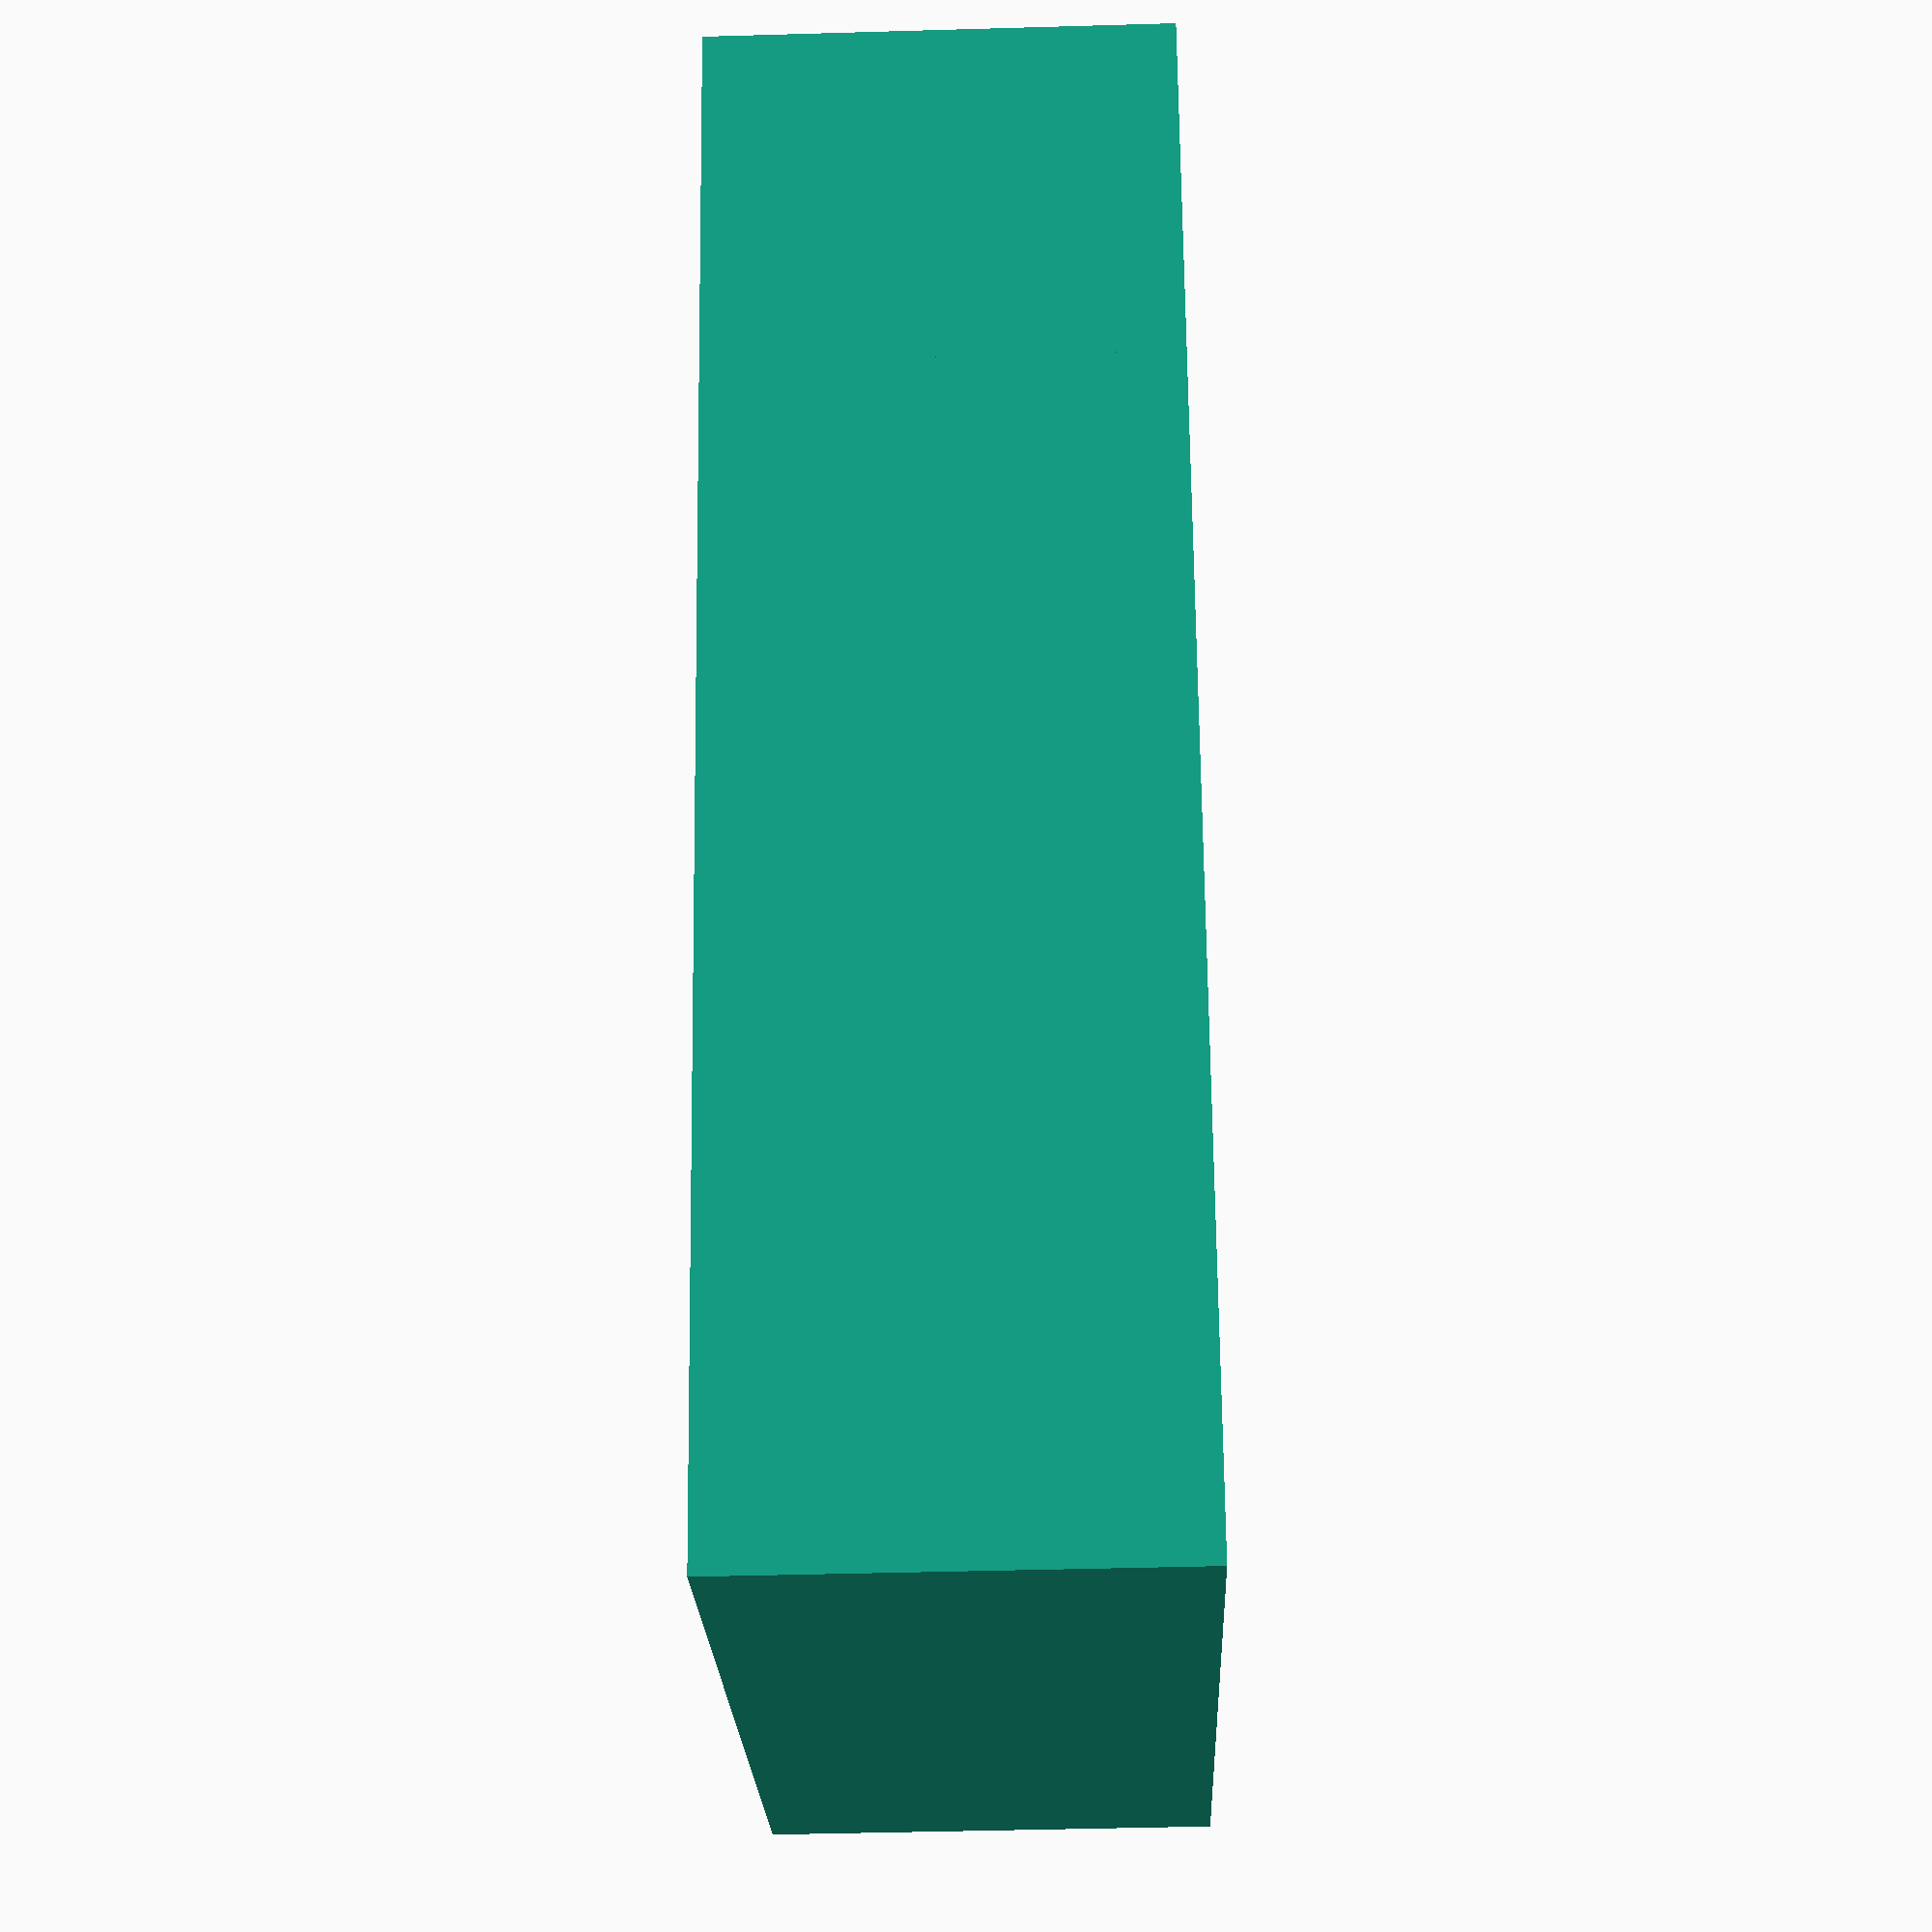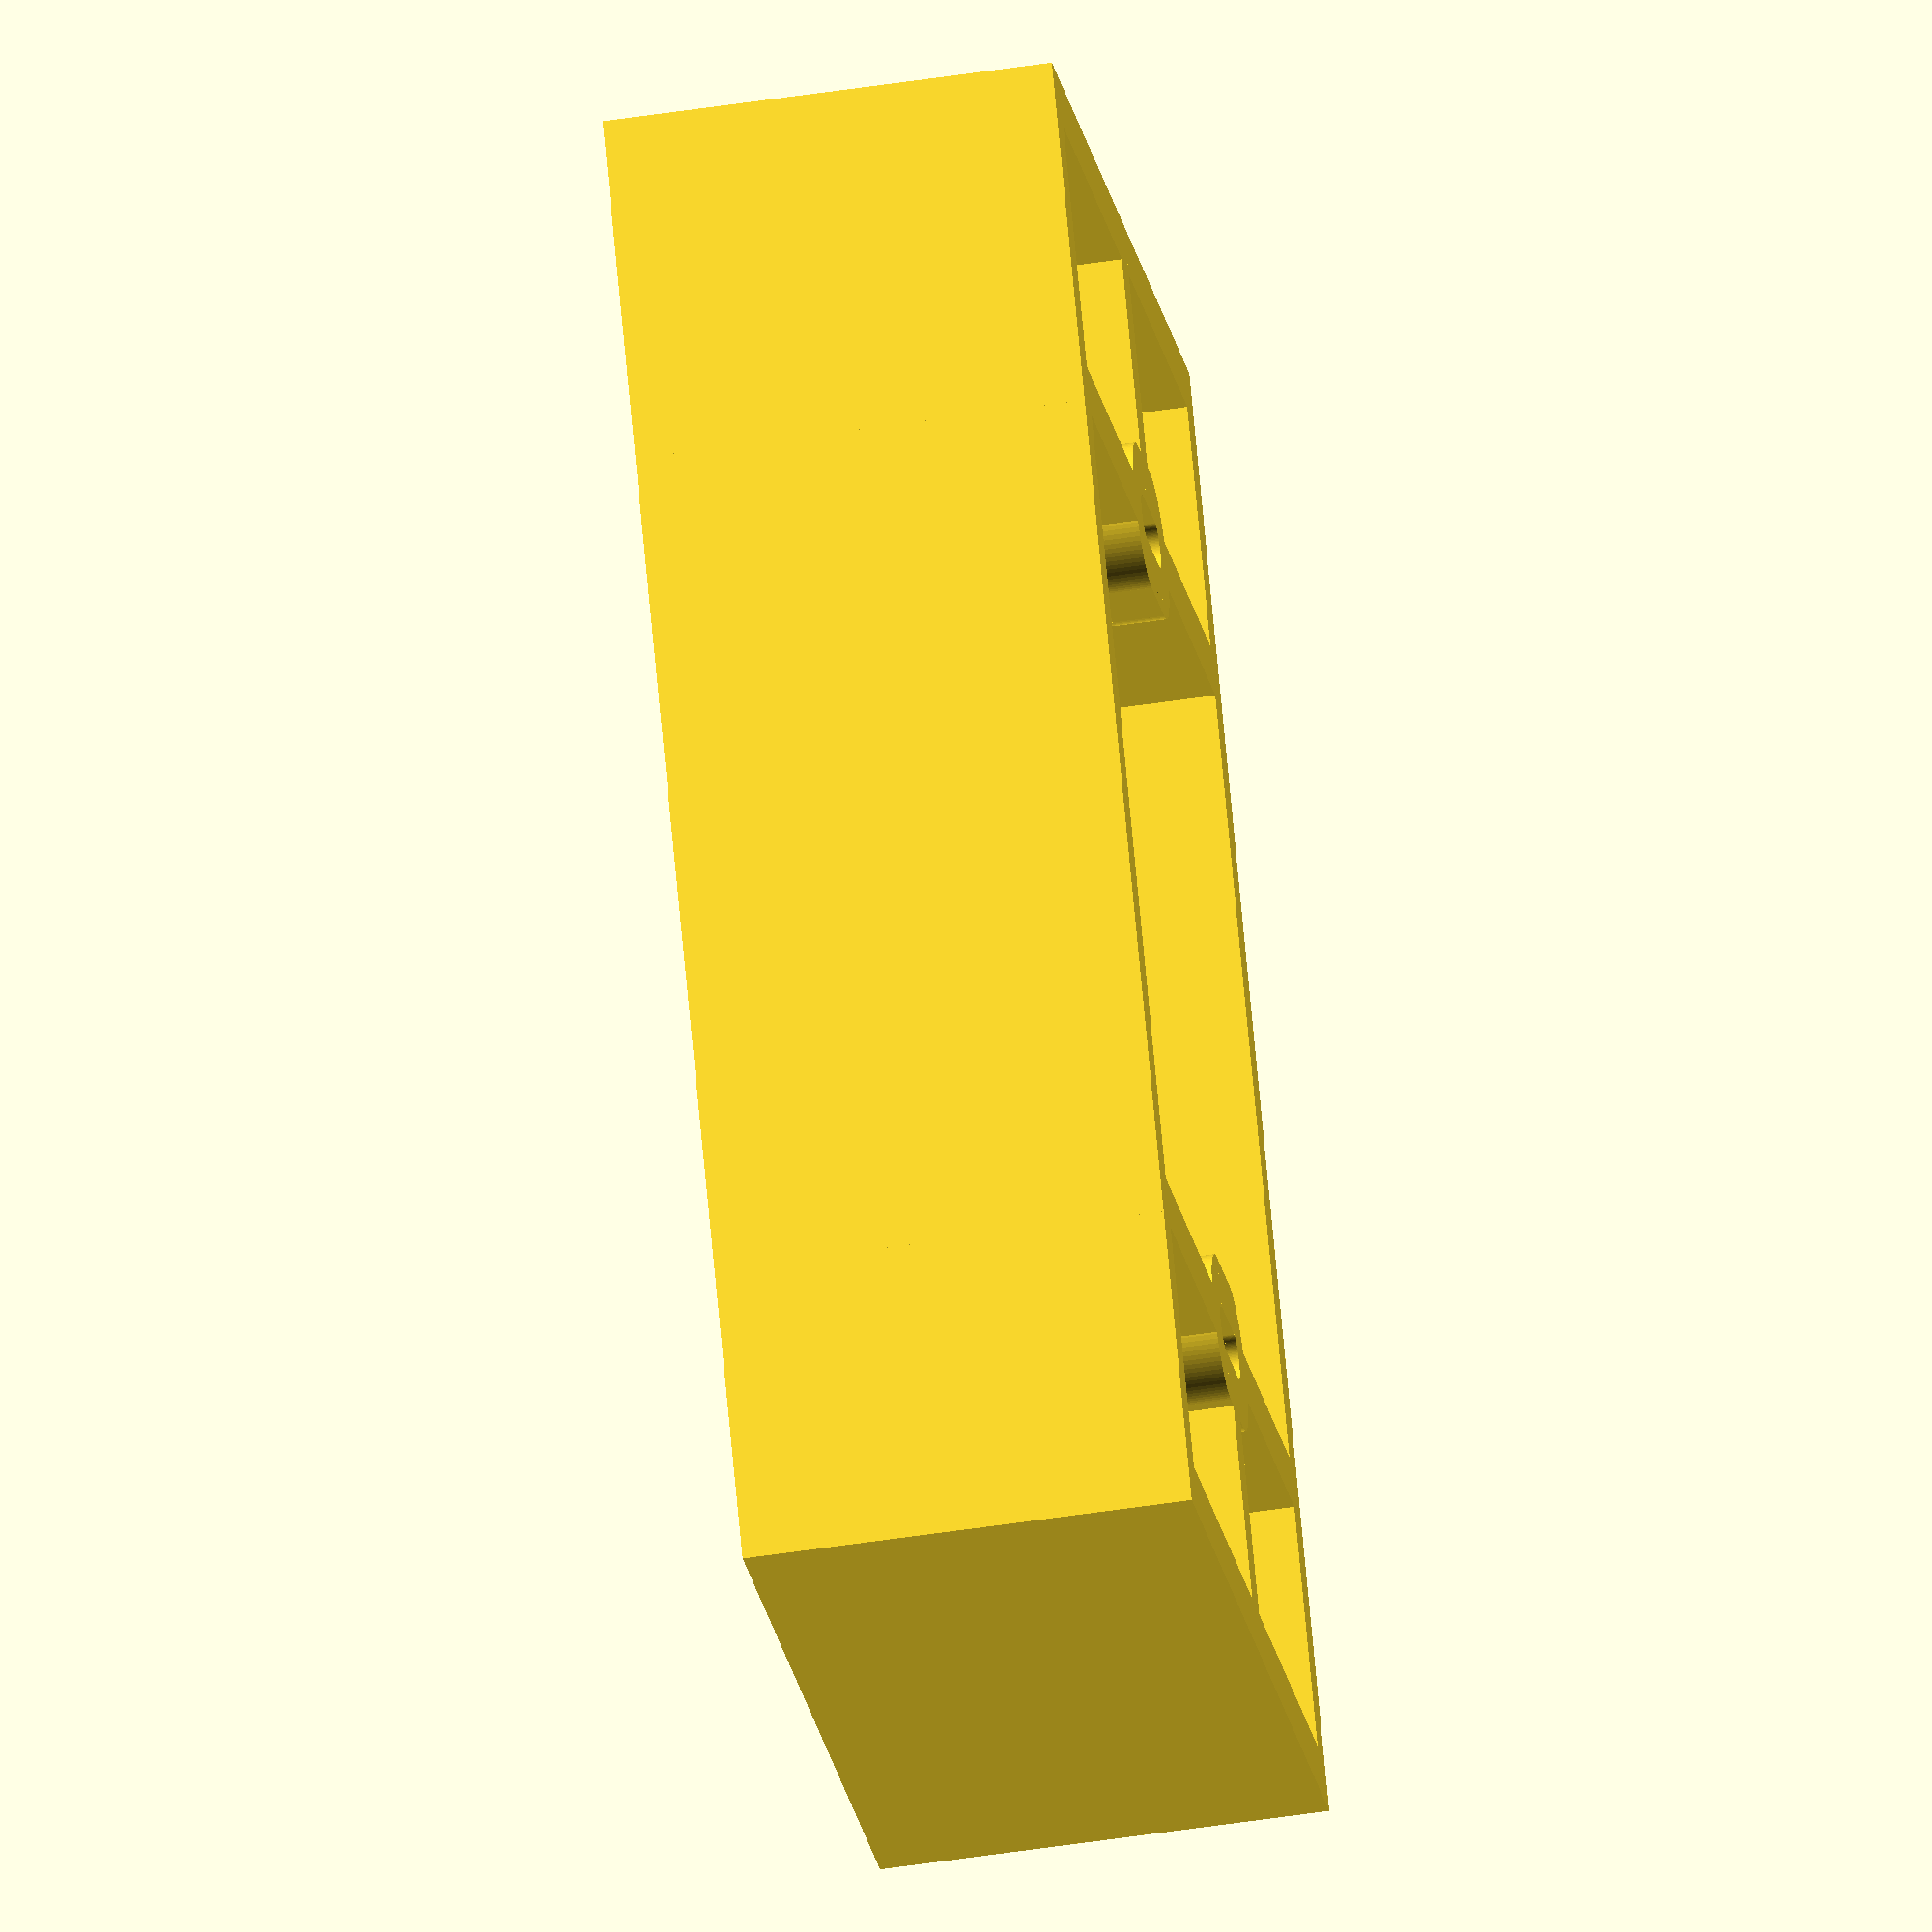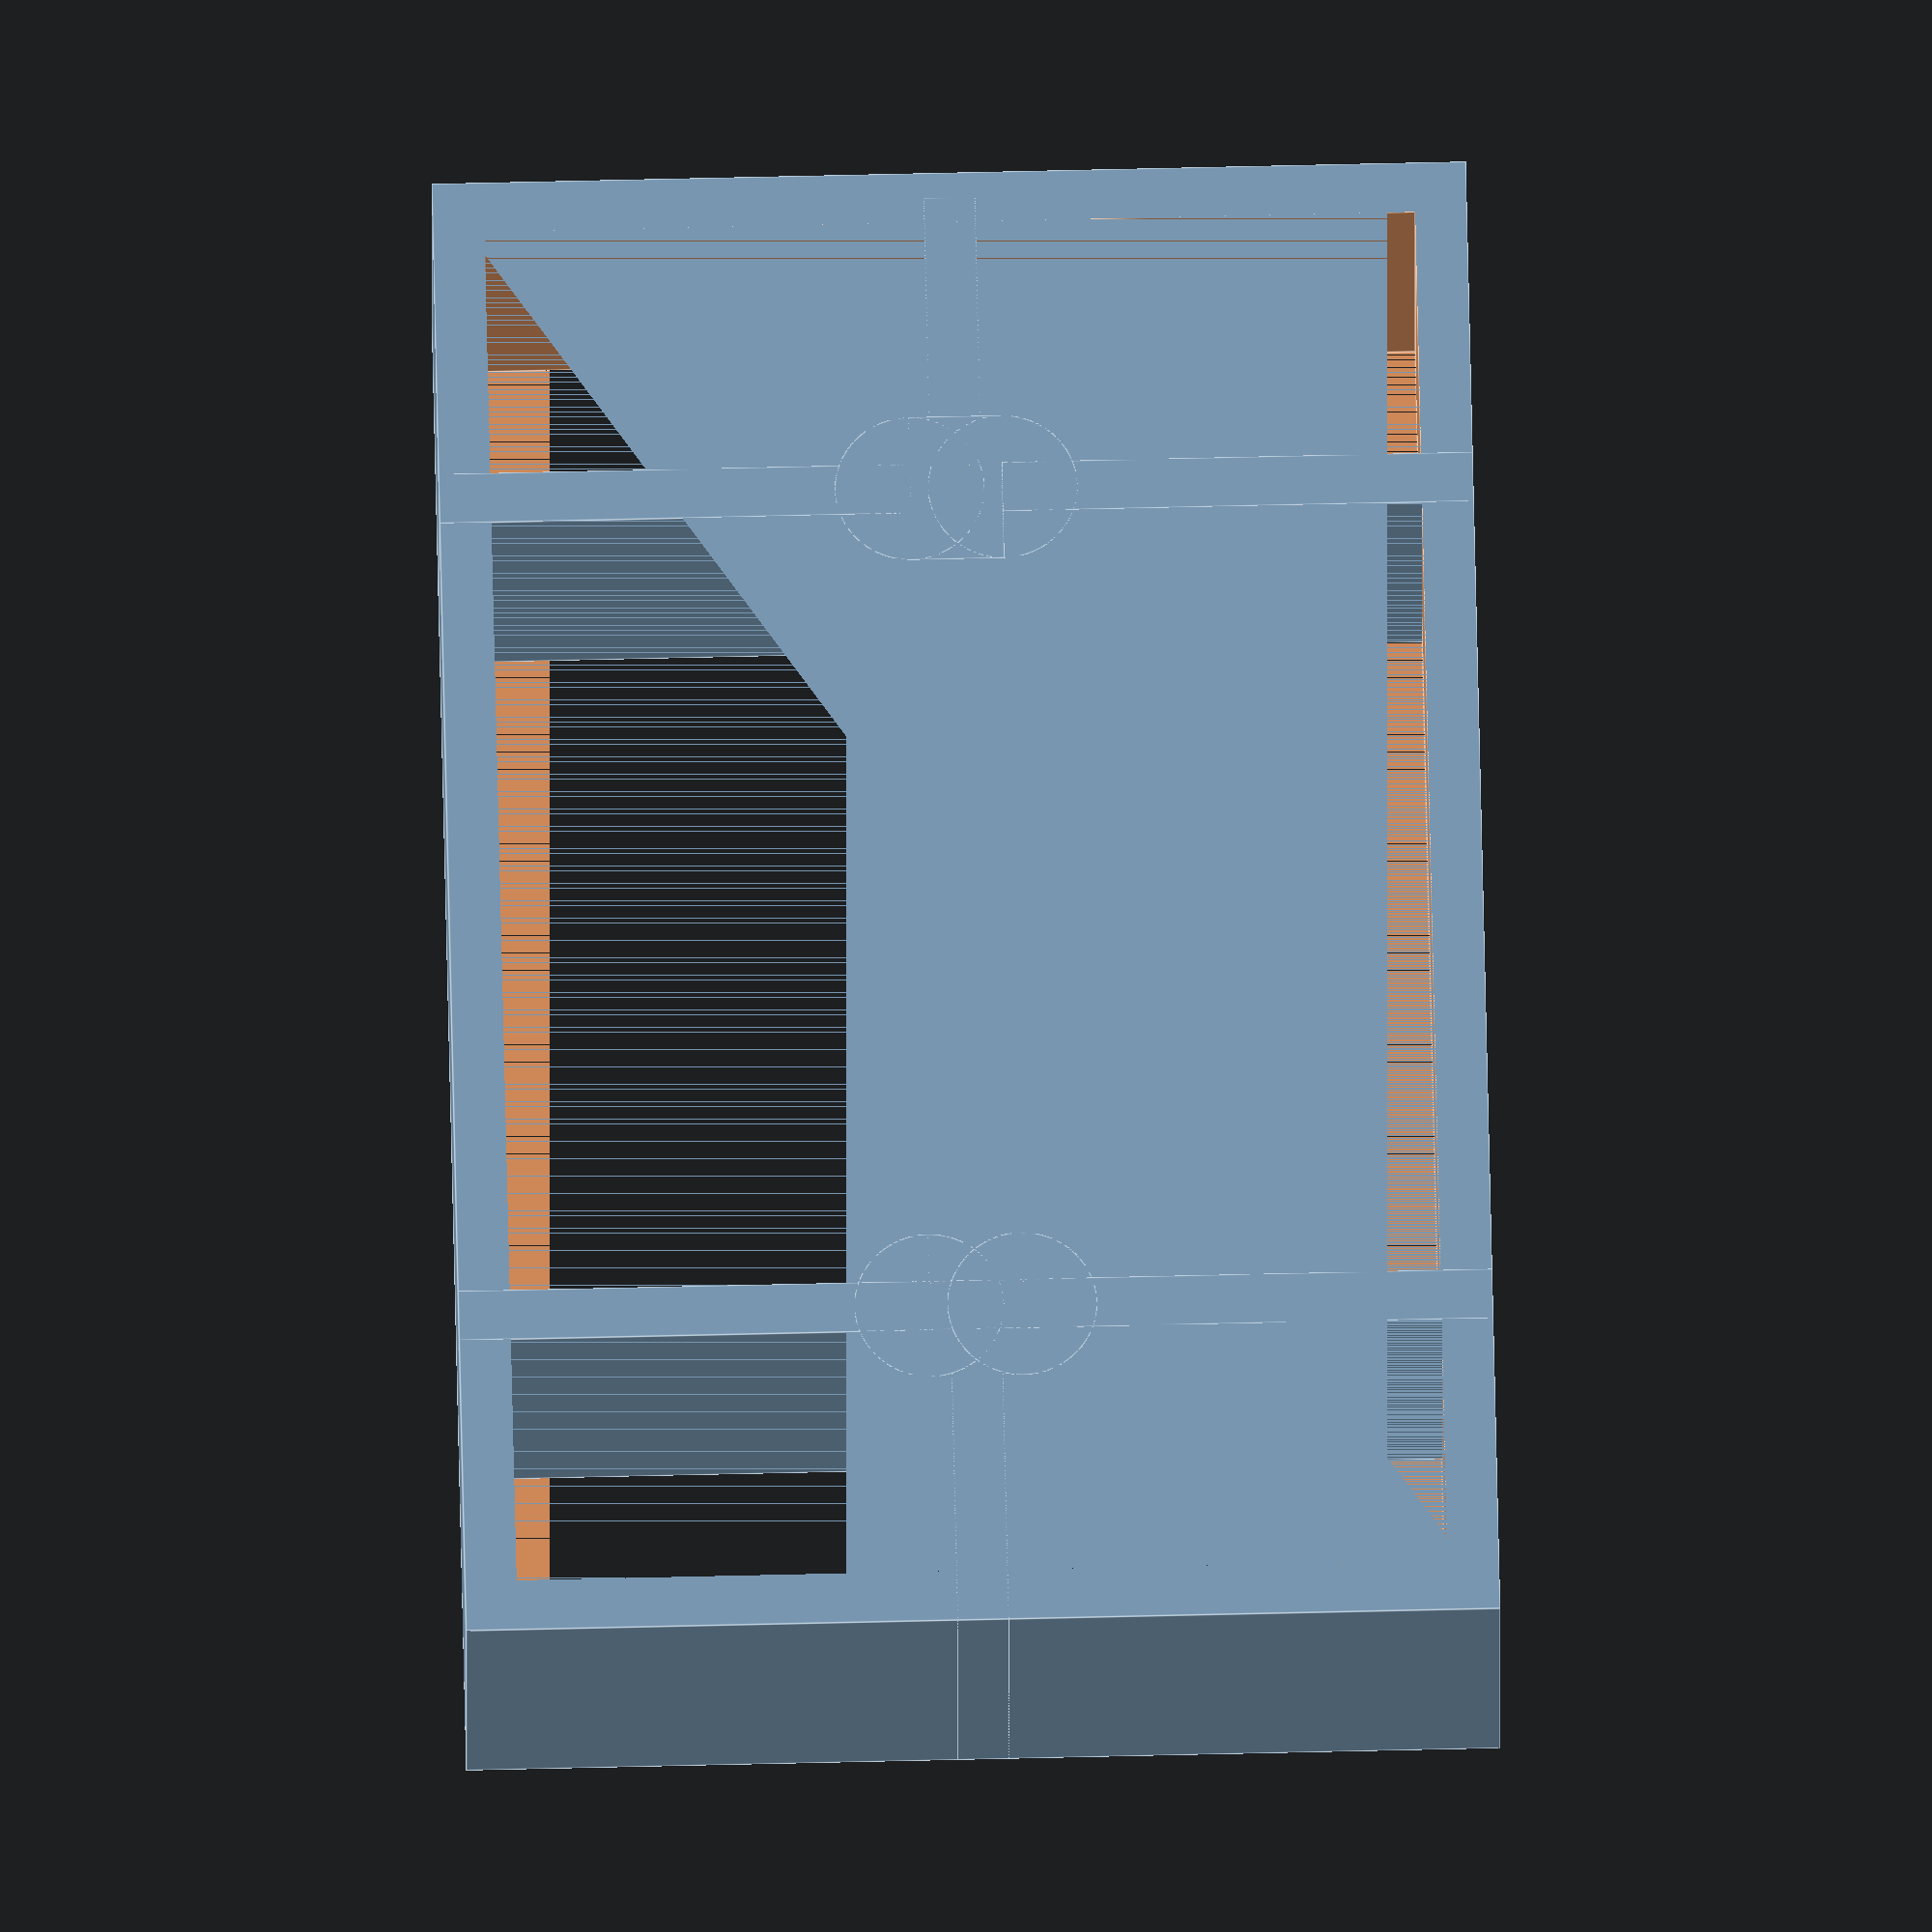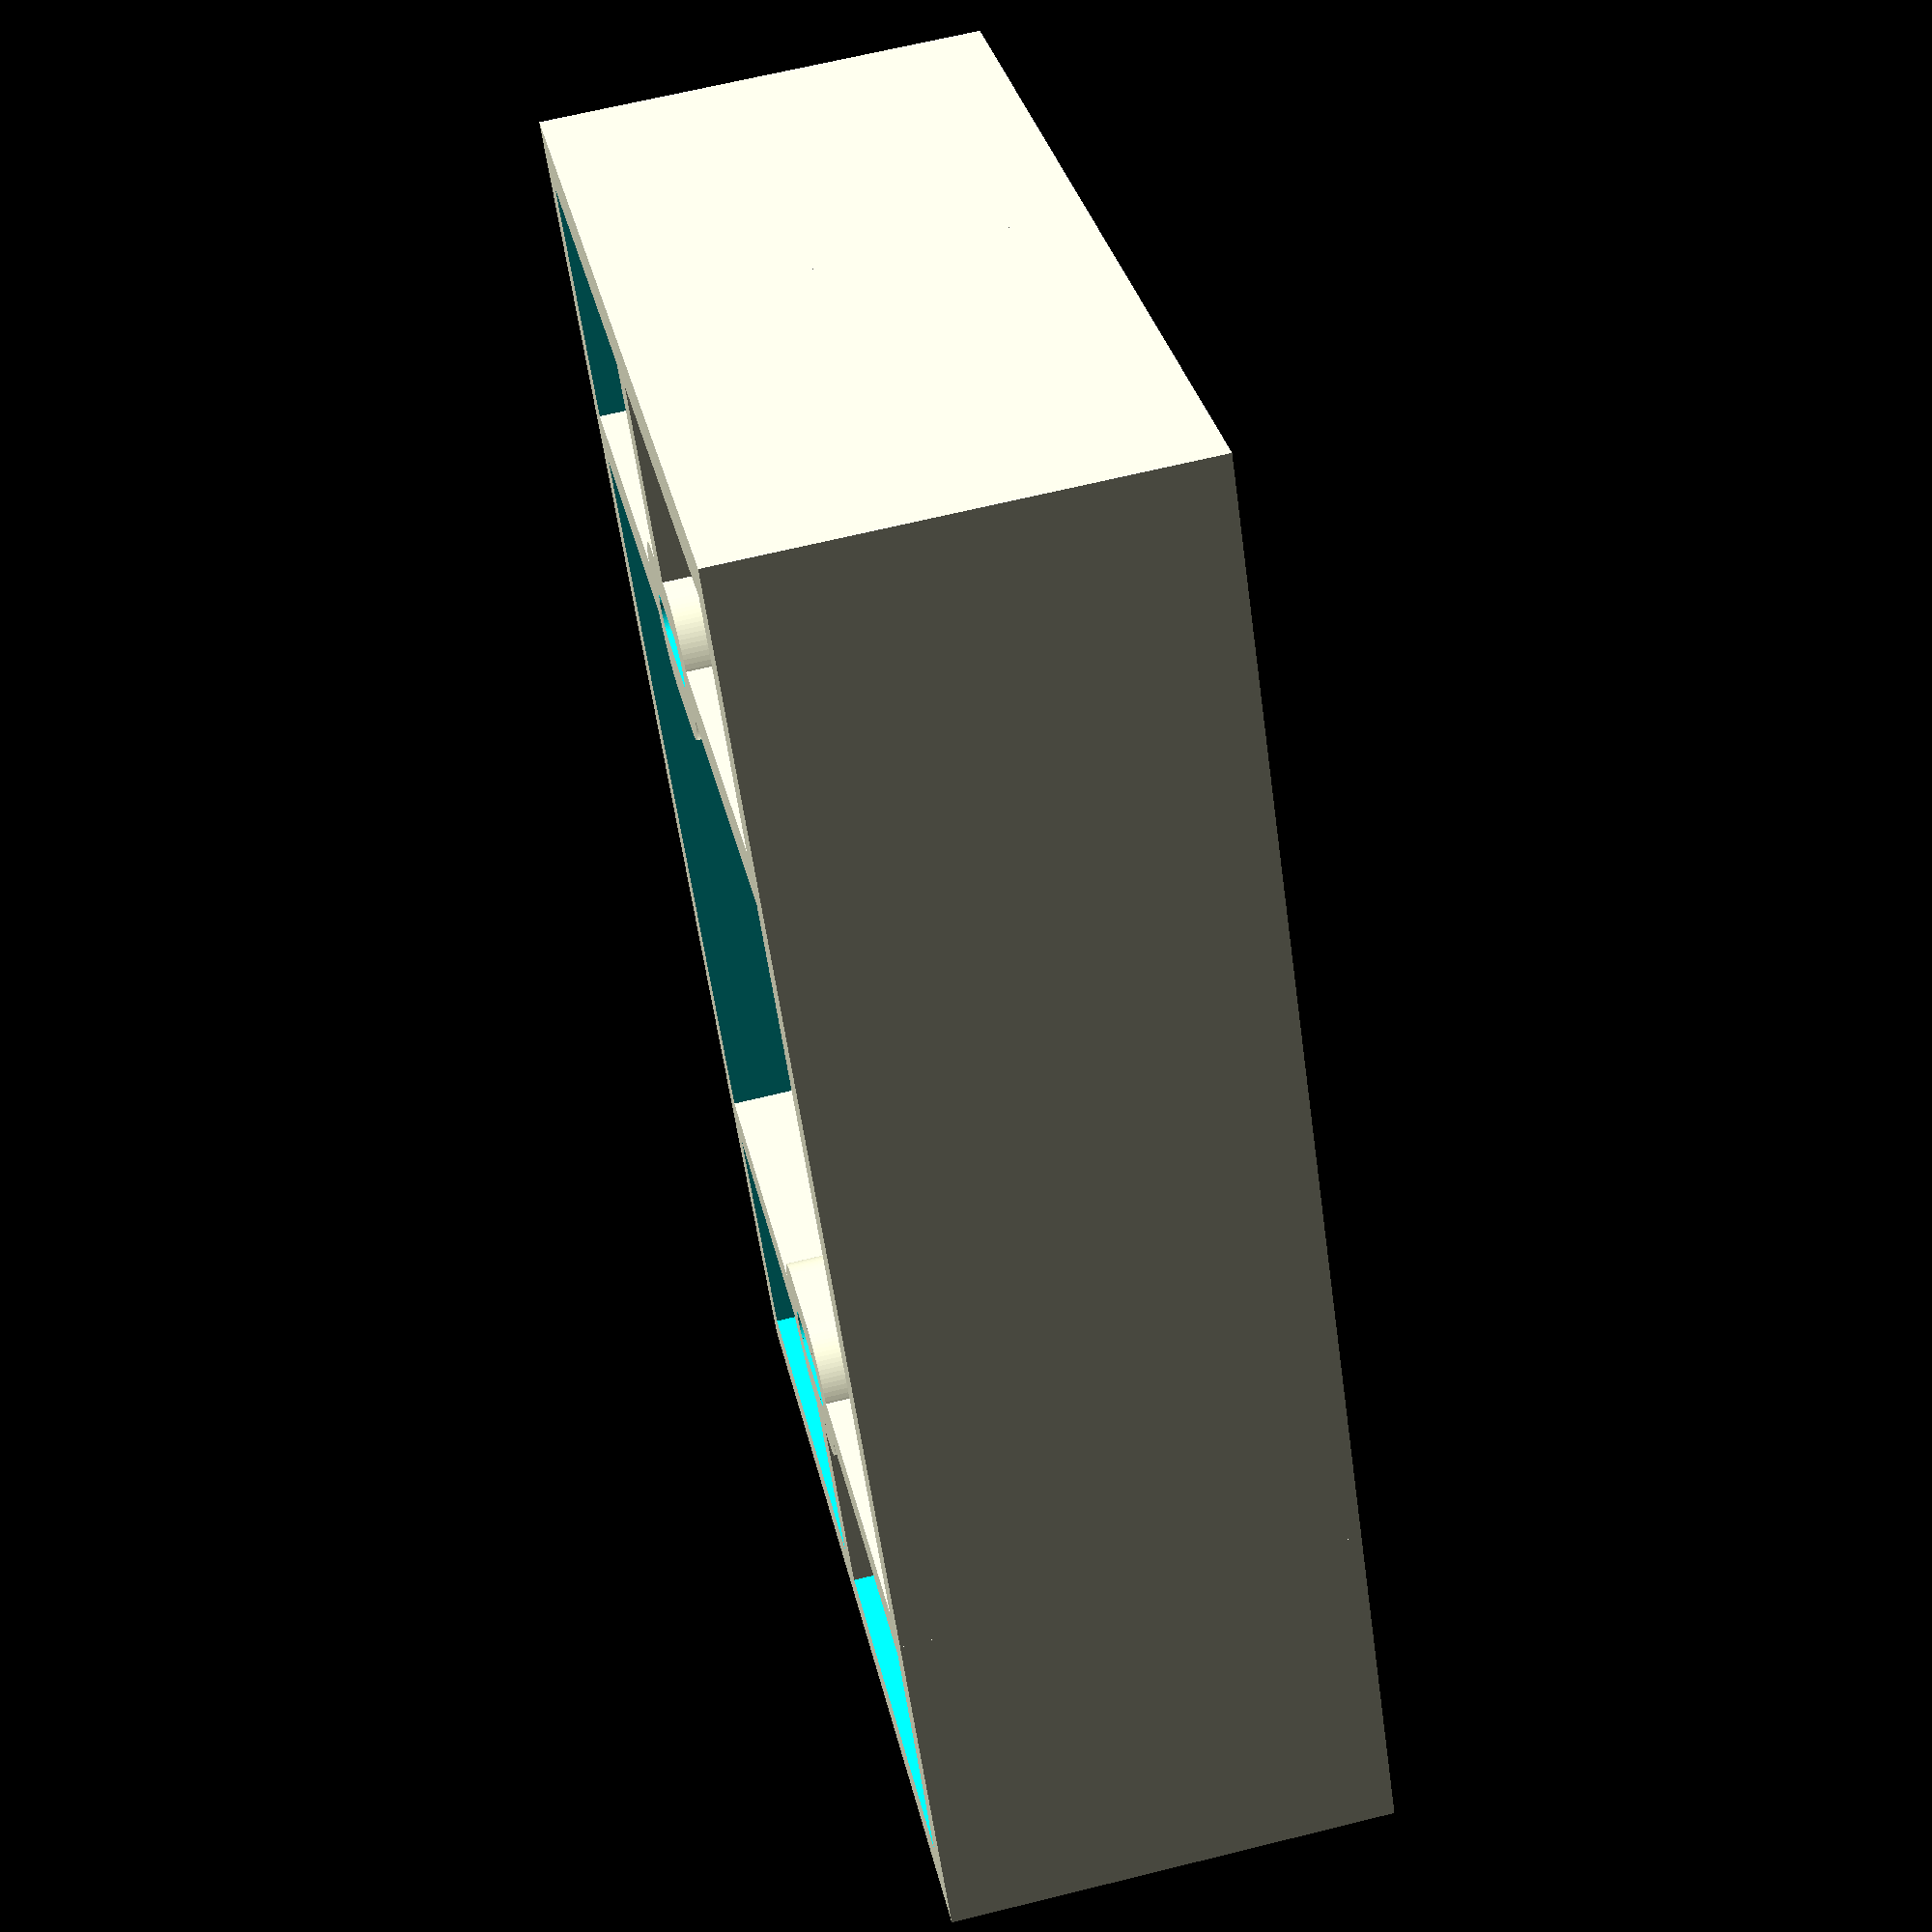
<openscad>
//
// ktRACK61
//
//

gap1 = 0.002;
gap2 = 0.004;
th = 2;

H=53-9;


difference()
{
    union()
    {
        translate([0, 0, 0]) cube([100, 147, H]);
    }
    translate([5, 5, 0-gap1]) cube([100-5*2, 147-5*2, H+gap2]);
}
difference()
{
    union()
    {
        translate([100/2-5/2, 147-32-5/2, 0]) cube([5, 32, H]);
        translate([0, 147-32-5/2, 0]) cube([100, 5, H]);
        translate([0, 147-115-5/2, 0]) cube([100, 5, H]);
        translate([100/2-5/2, 0, 0]) cube([5, 32, H]);

        translate([100/2-4.5, 147-32-(4.5+10)/2, 0]) cube([4.5*2, (4.5+10), H+gap2]);

        translate([100/2-4.5, 147-32, 0]) cylinder(h=H, r=(4.5+10)/2, $fn=100);
        translate([100/2-4.5, 147-32-(4.5+10)/2, 0]) cube([4.5*2, (4.5+10), H]);
        translate([100/2+4.5, 147-32, 0]) cylinder(h=H, r=(4.5+10)/2, $fn=100);

        translate([100/2-4.5, 147-115, 0]) cylinder(h=H, r=(4.5+10)/2, $fn=100);
        translate([100/2-4.5, 147-115-(4.5+10)/2, 0]) cube([4.5*2, (4.5+10), H]);
        translate([100/2+4.5, 147-115, 0]) cylinder(h=H, r=(4.5+10)/2, $fn=100);

    }
    translate([100/2-4.5, 147-32, 0-gap1]) cylinder(h=H+gap2, r=4.5/2, $fn=100);
    translate([100/2-4.5, 147-32-4.5/2, 0-gap1]) cube([4.5*2, 4.5, H+gap2*2]);
    translate([100/2+4.5, 147-32, 0-gap1]) cylinder(h=H+gap2, r=4.5/2, $fn=100);

    translate([100/2-4.5, 147-115, 0-gap1]) cylinder(h=H+gap2, r=4.5/2, $fn=100);
    translate([100/2-4.5, 147-115-4.5/2, 0-gap1]) cube([4.5*2, 4.5, H+gap2]);
    translate([100/2+4.5, 147-115, 0-gap1]) cylinder(h=H+gap2, r=4.5/2, $fn=100);

}


</openscad>
<views>
elev=42.3 azim=200.2 roll=92.0 proj=p view=wireframe
elev=52.7 azim=145.3 roll=279.3 proj=o view=wireframe
elev=17.9 azim=358.7 roll=0.0 proj=o view=edges
elev=294.3 azim=145.9 roll=76.0 proj=p view=solid
</views>
